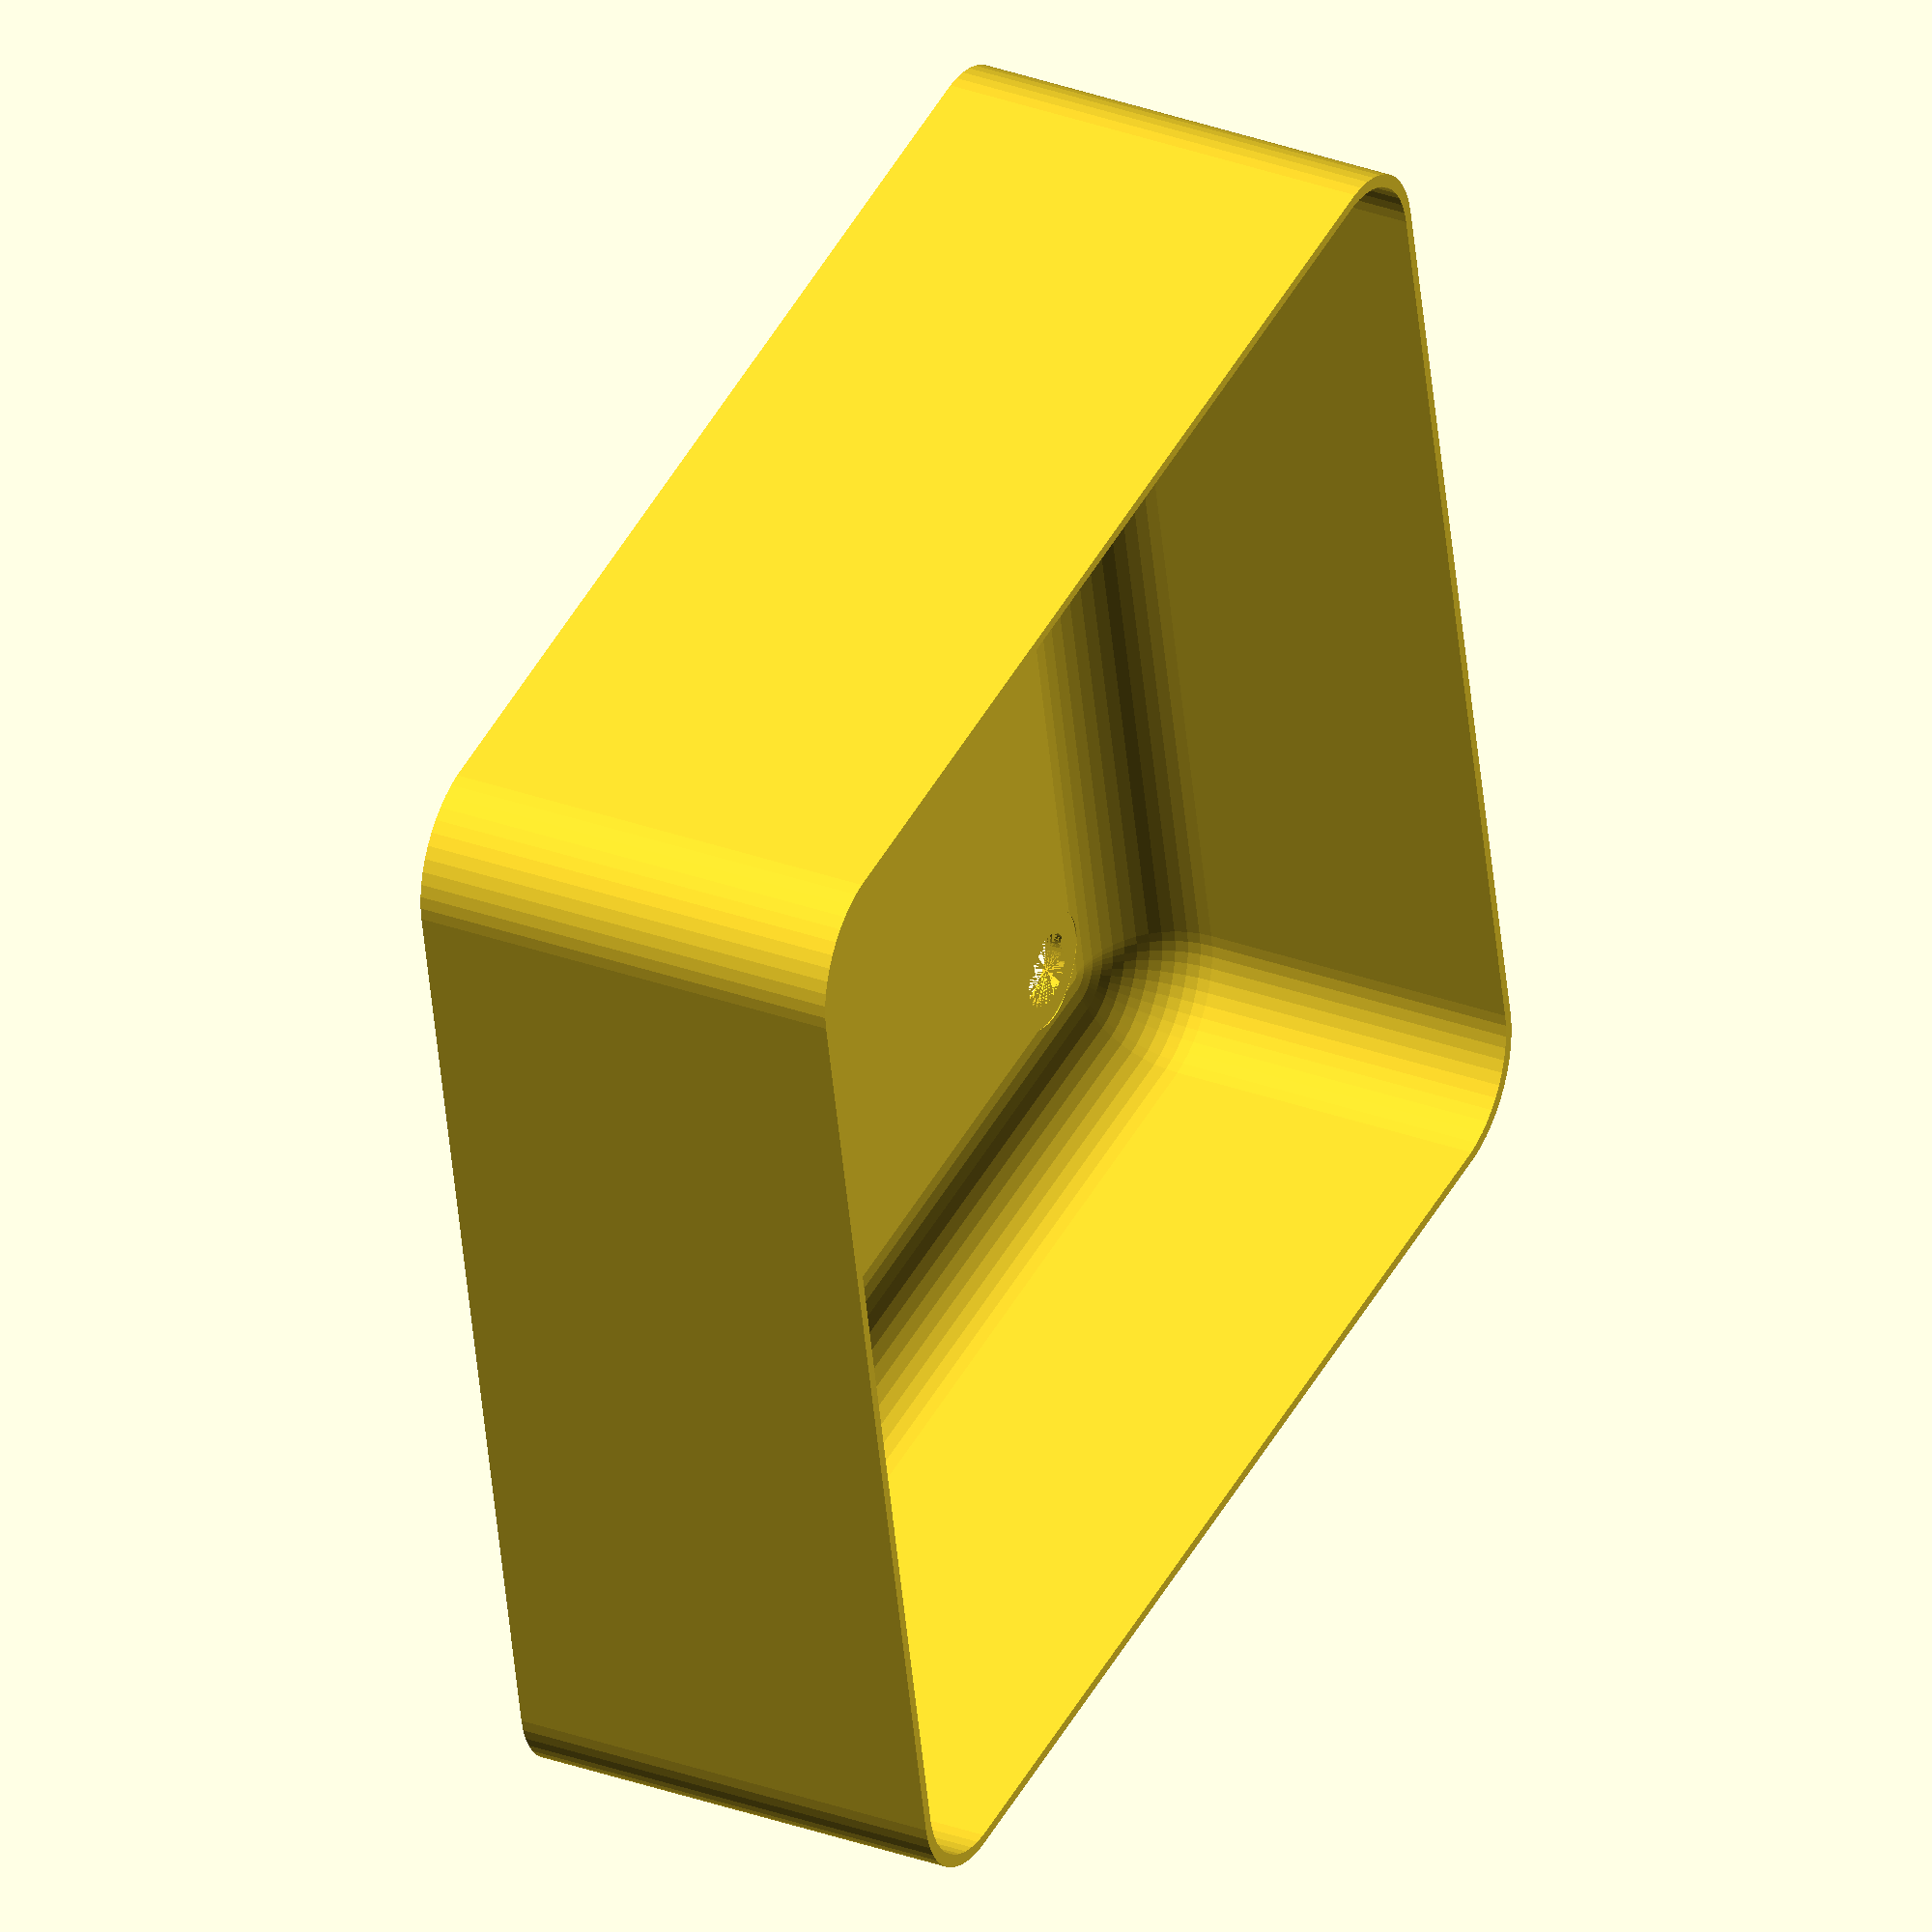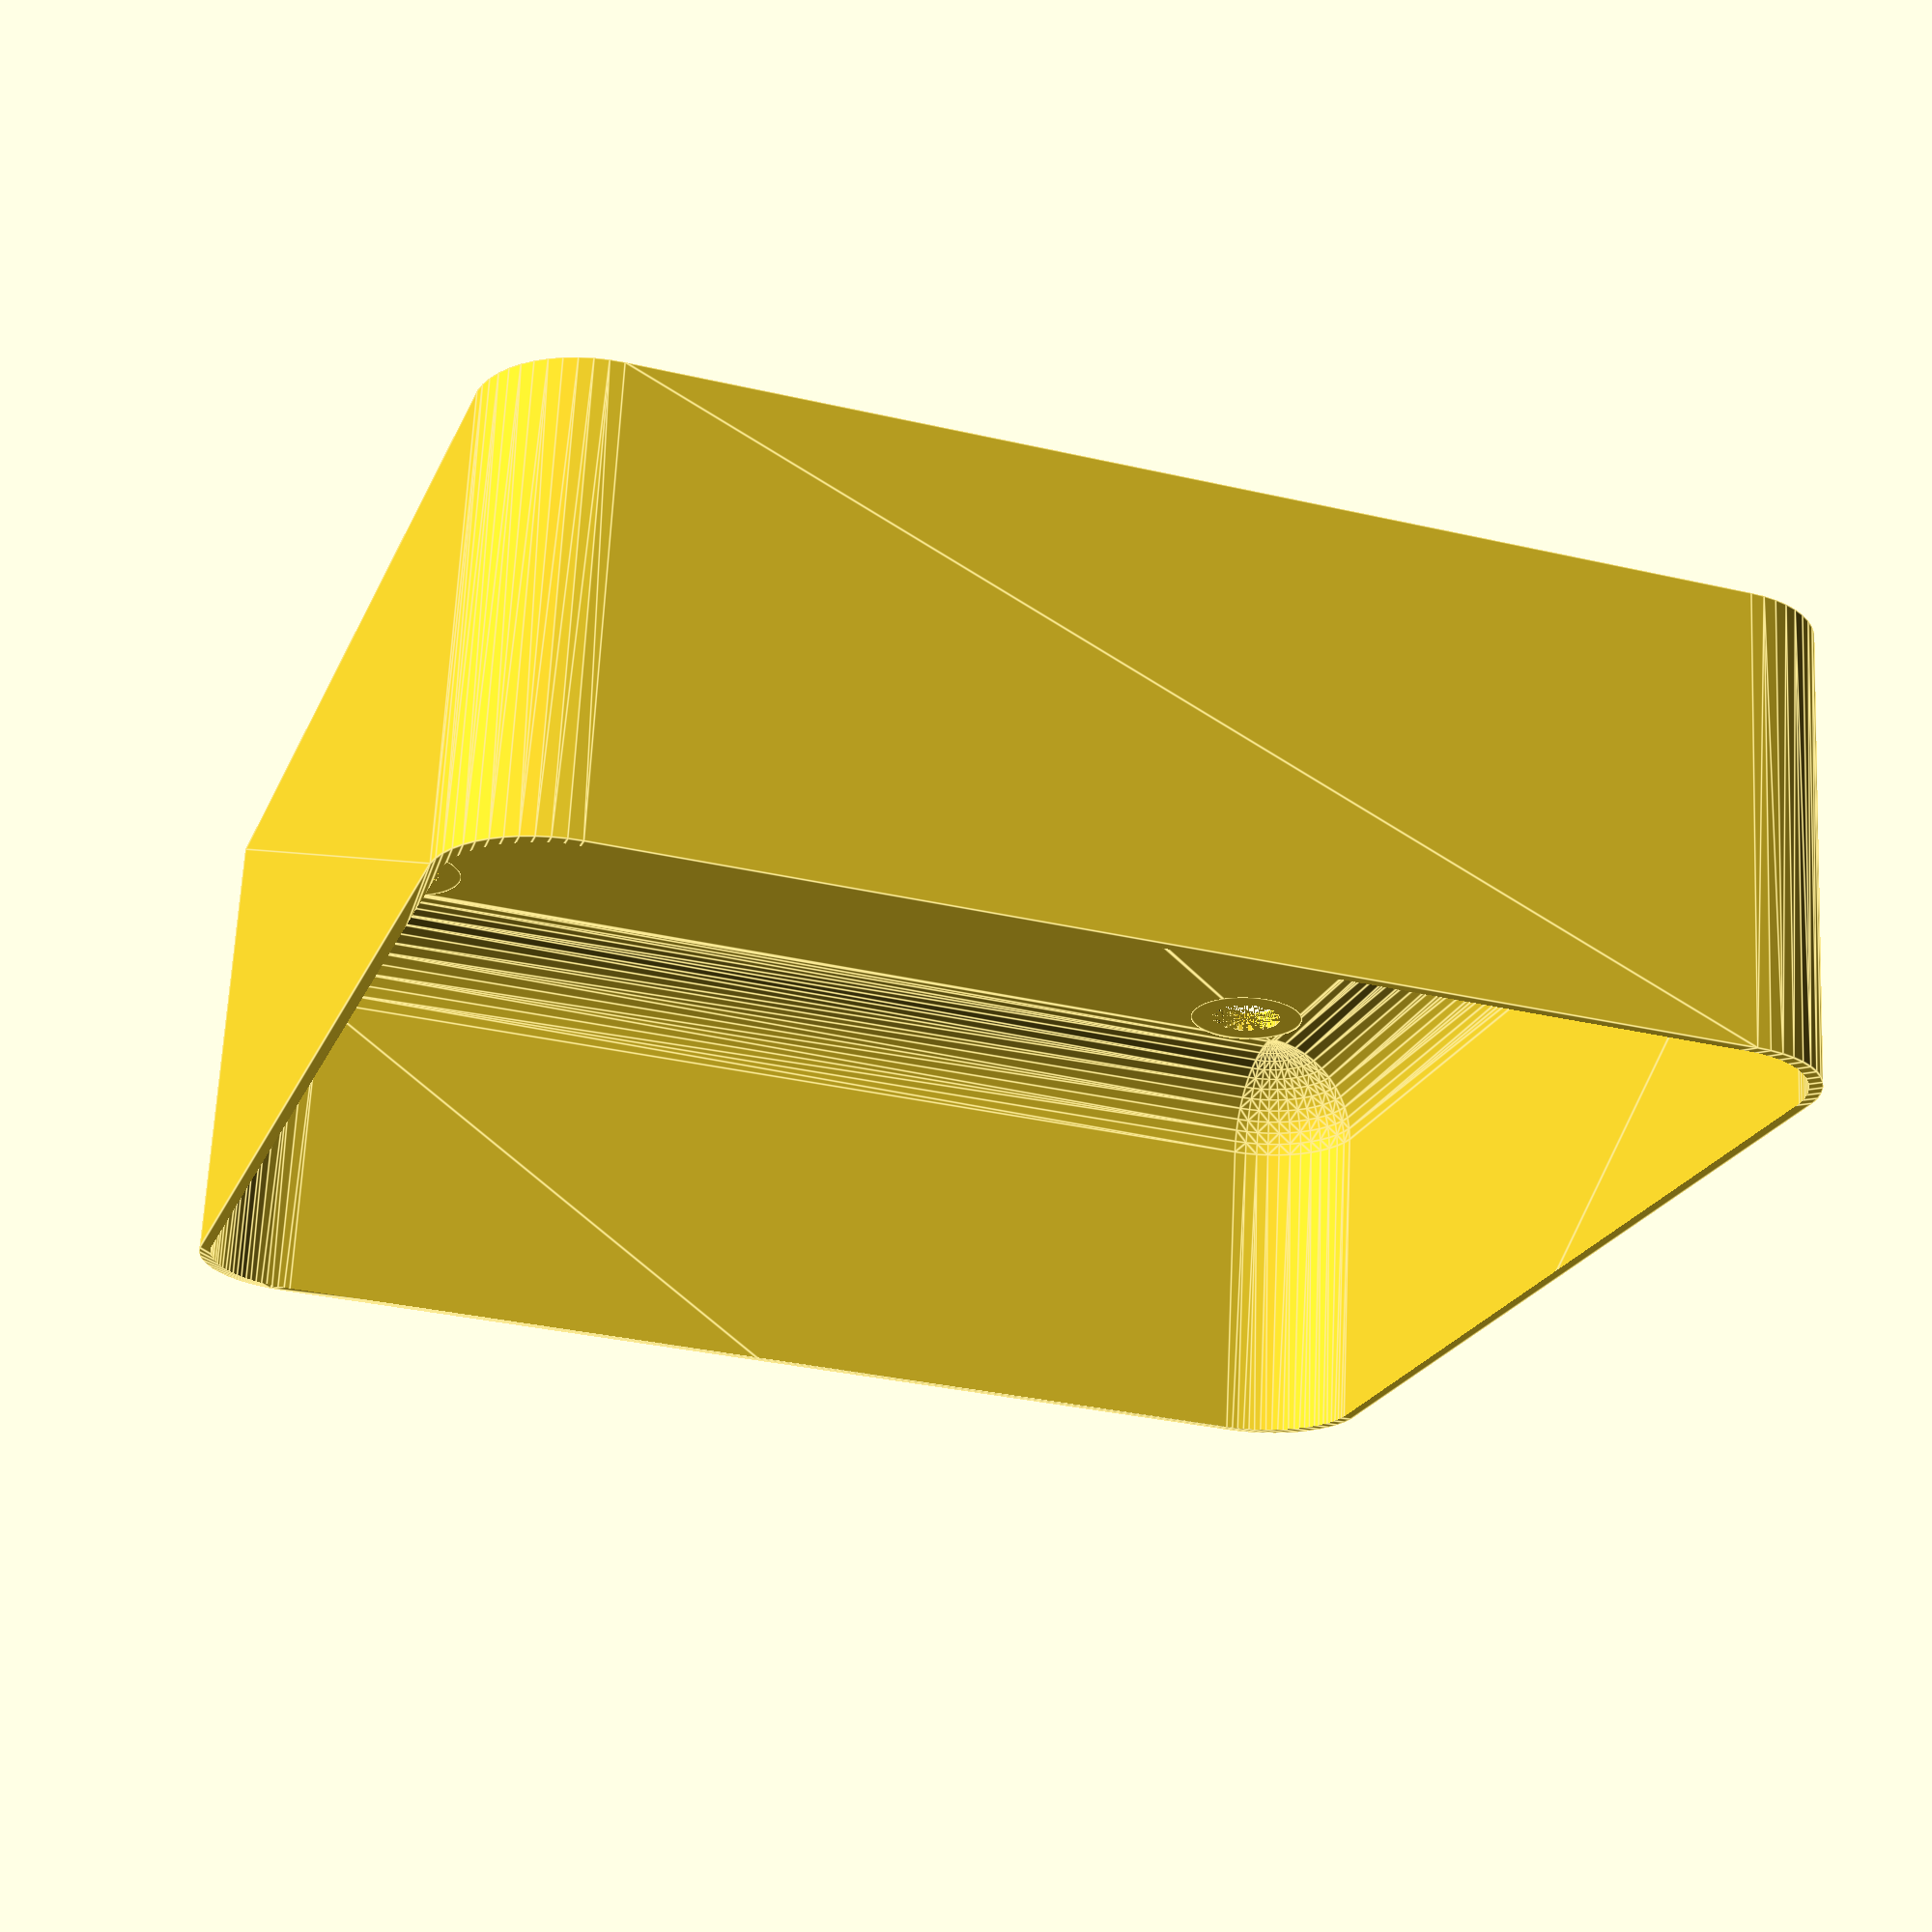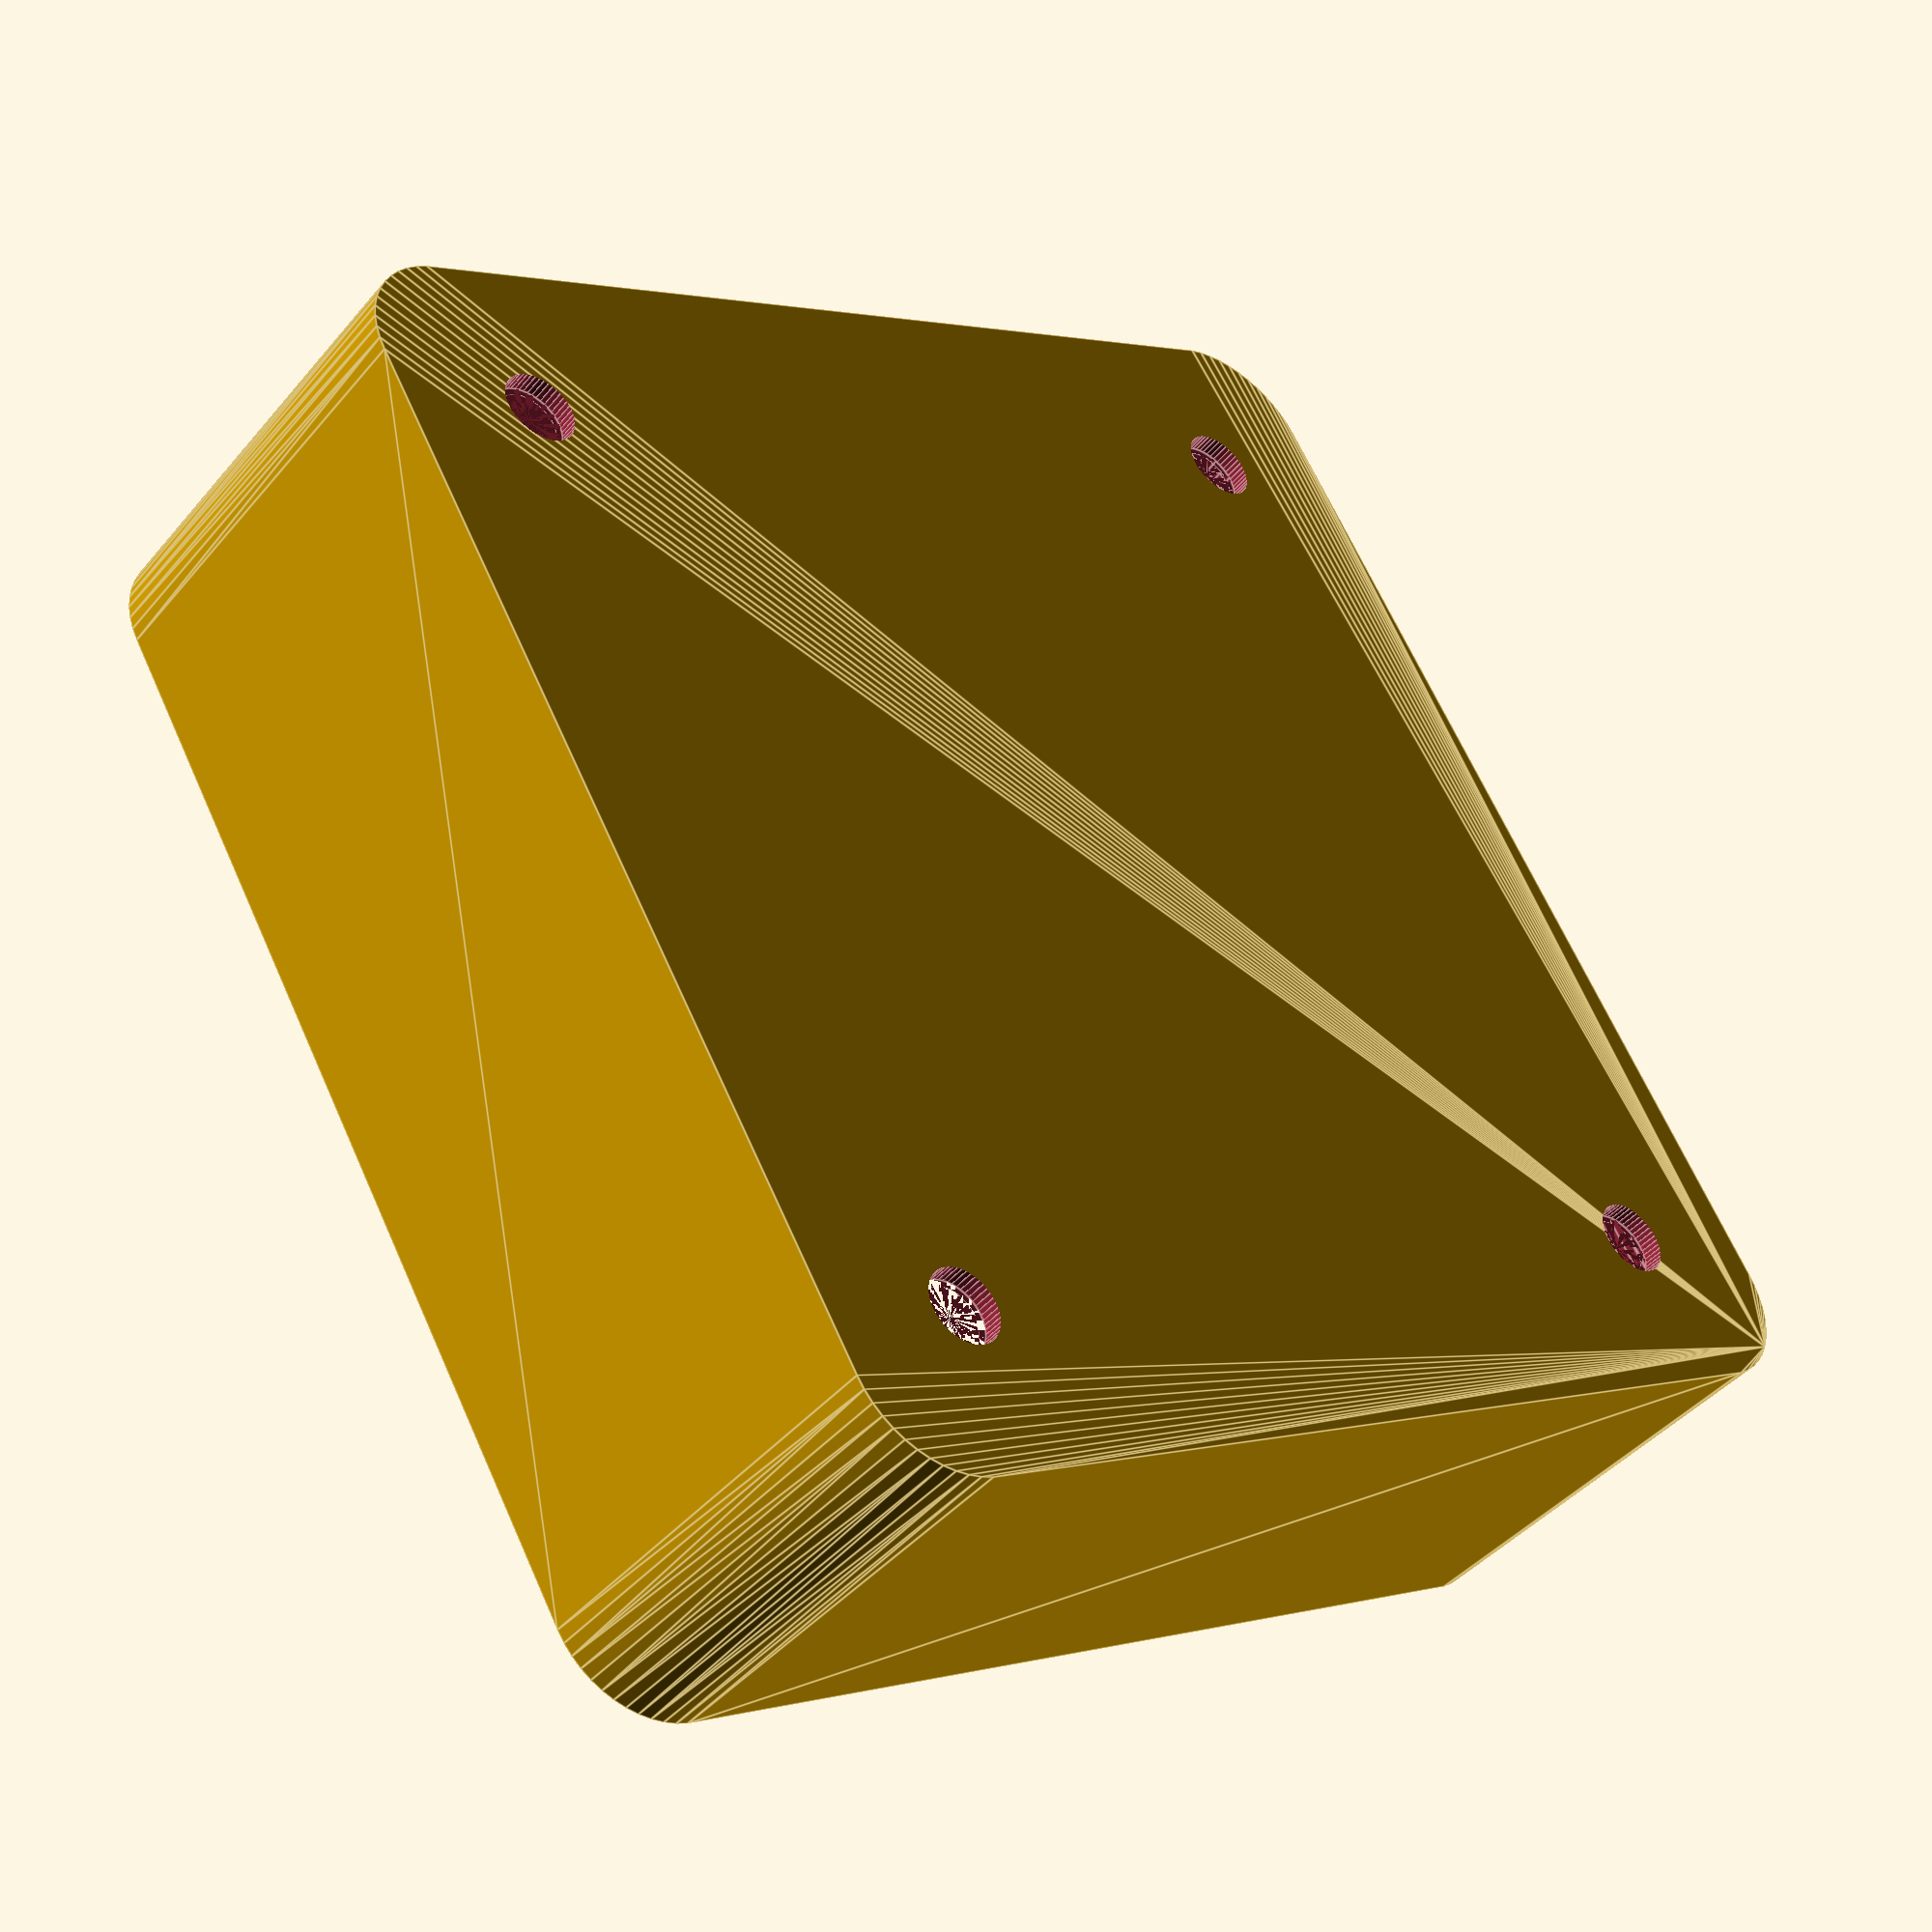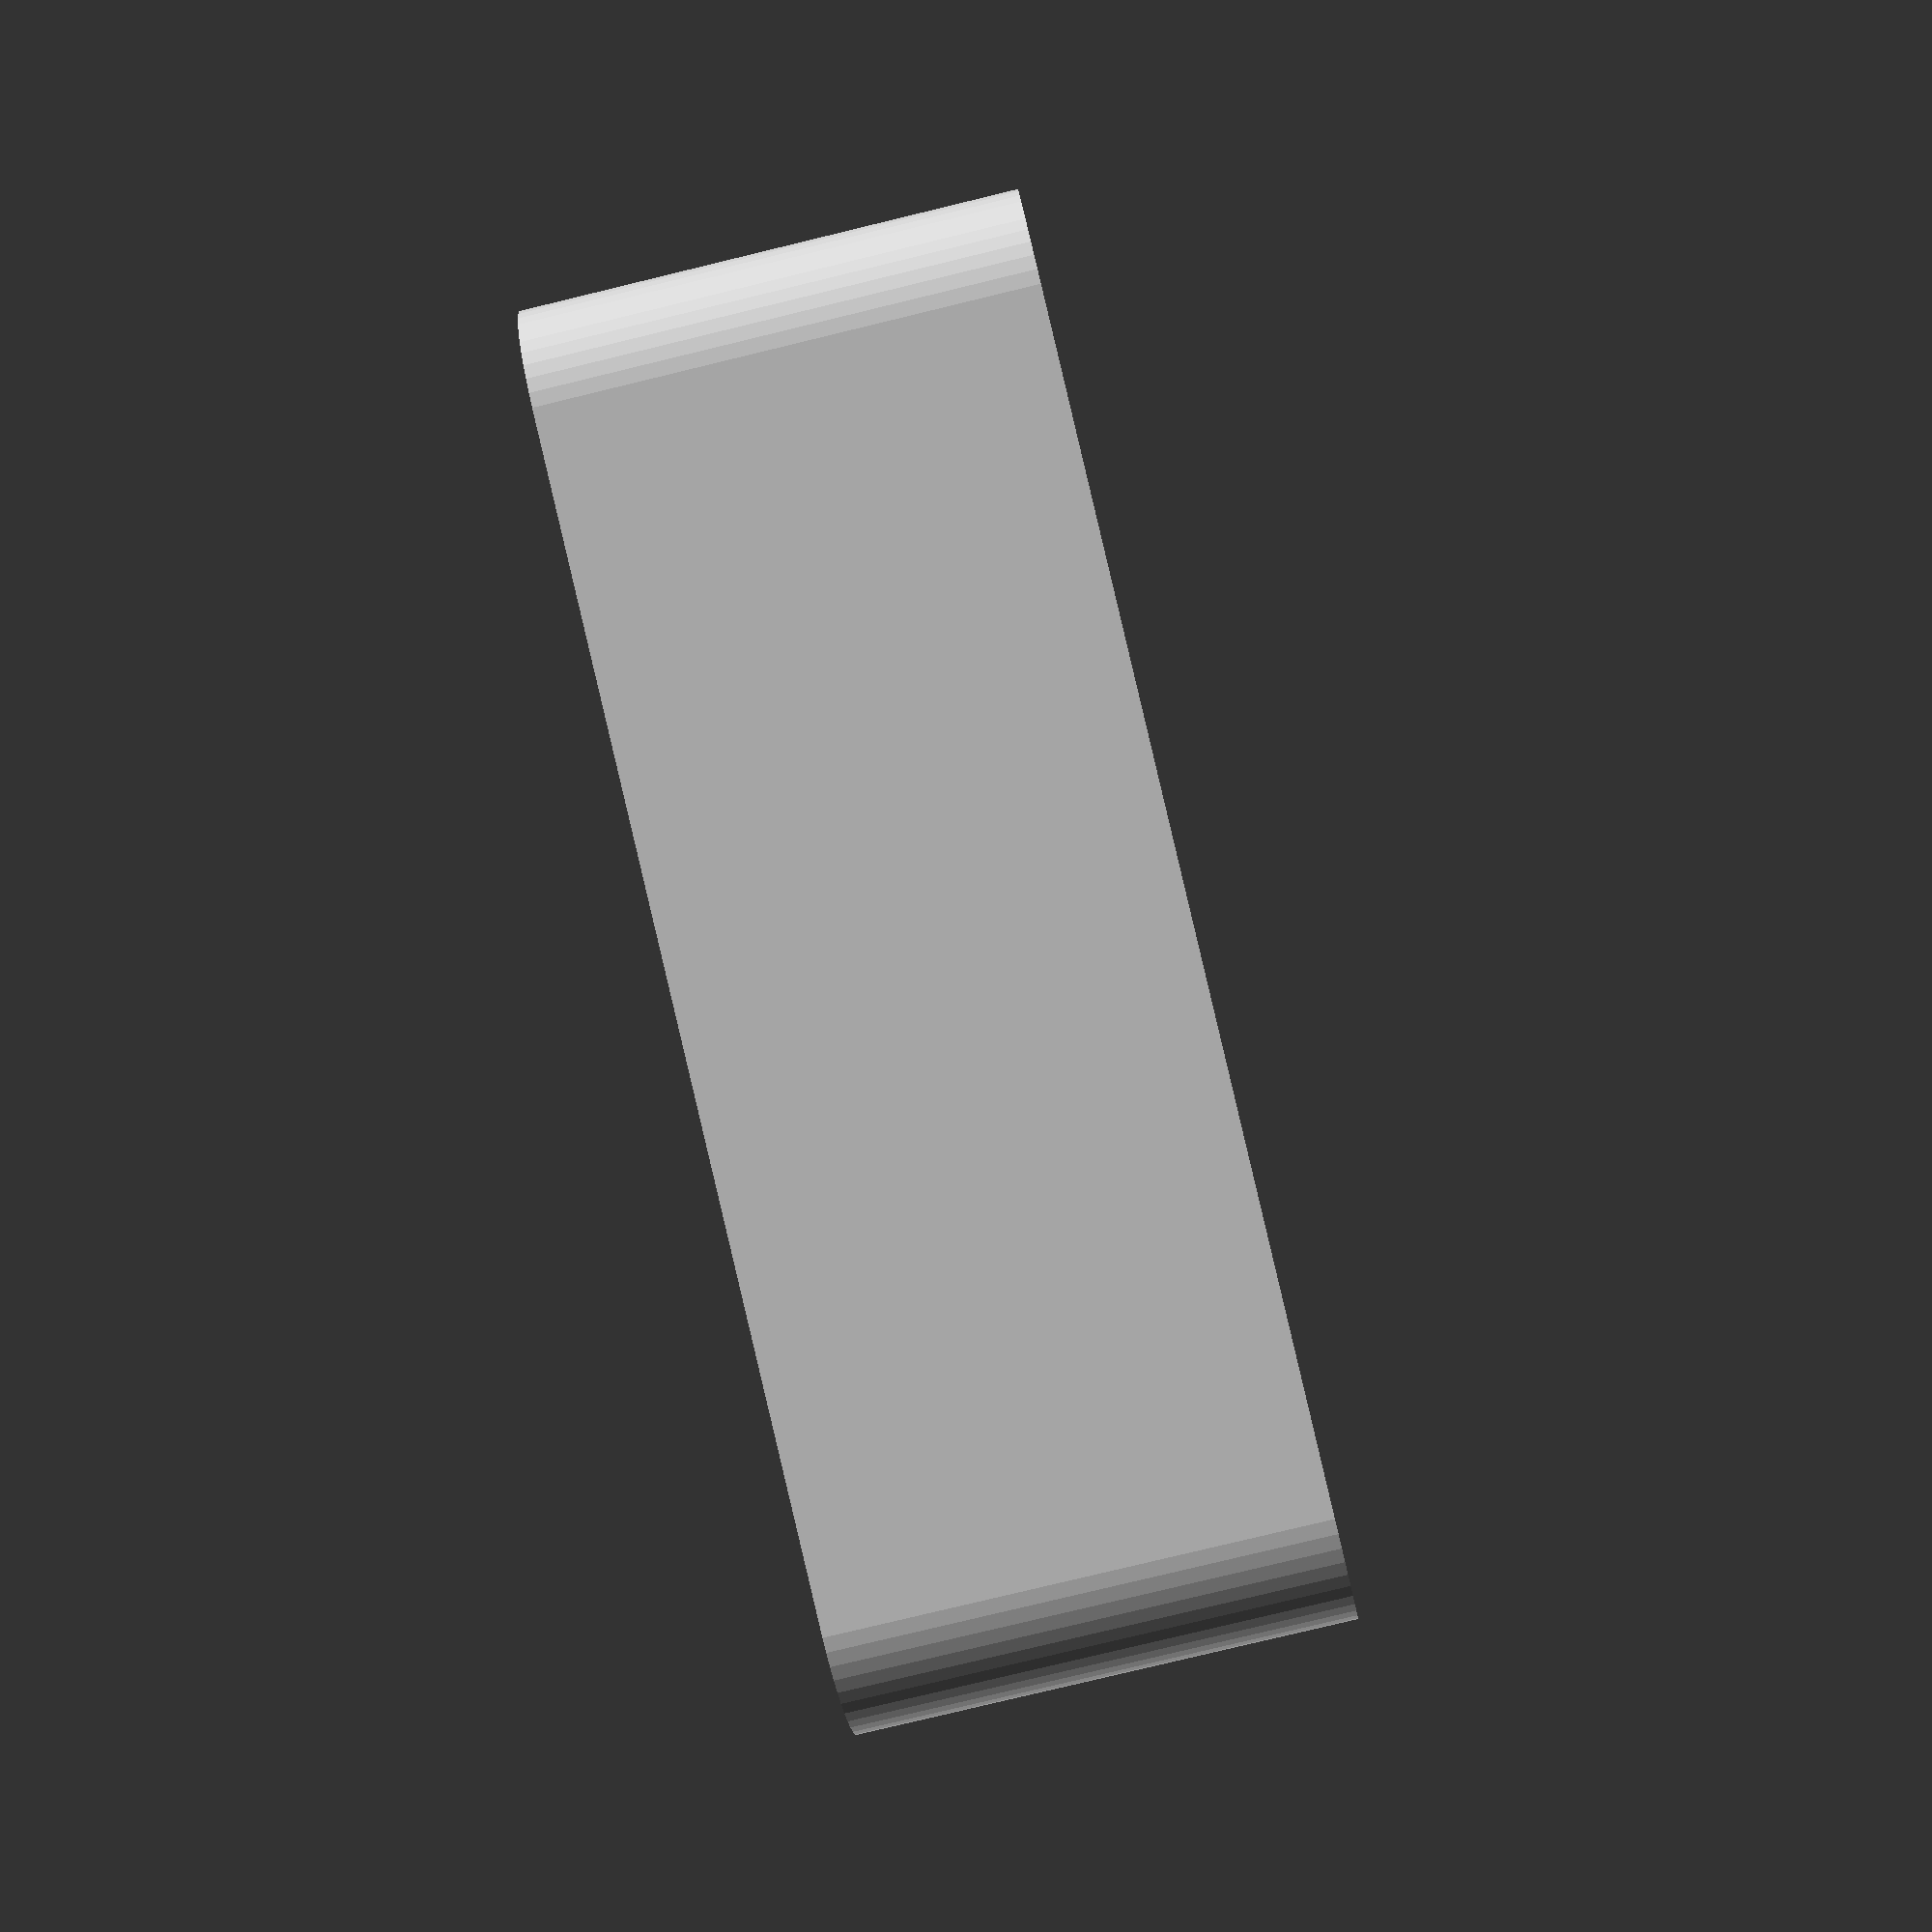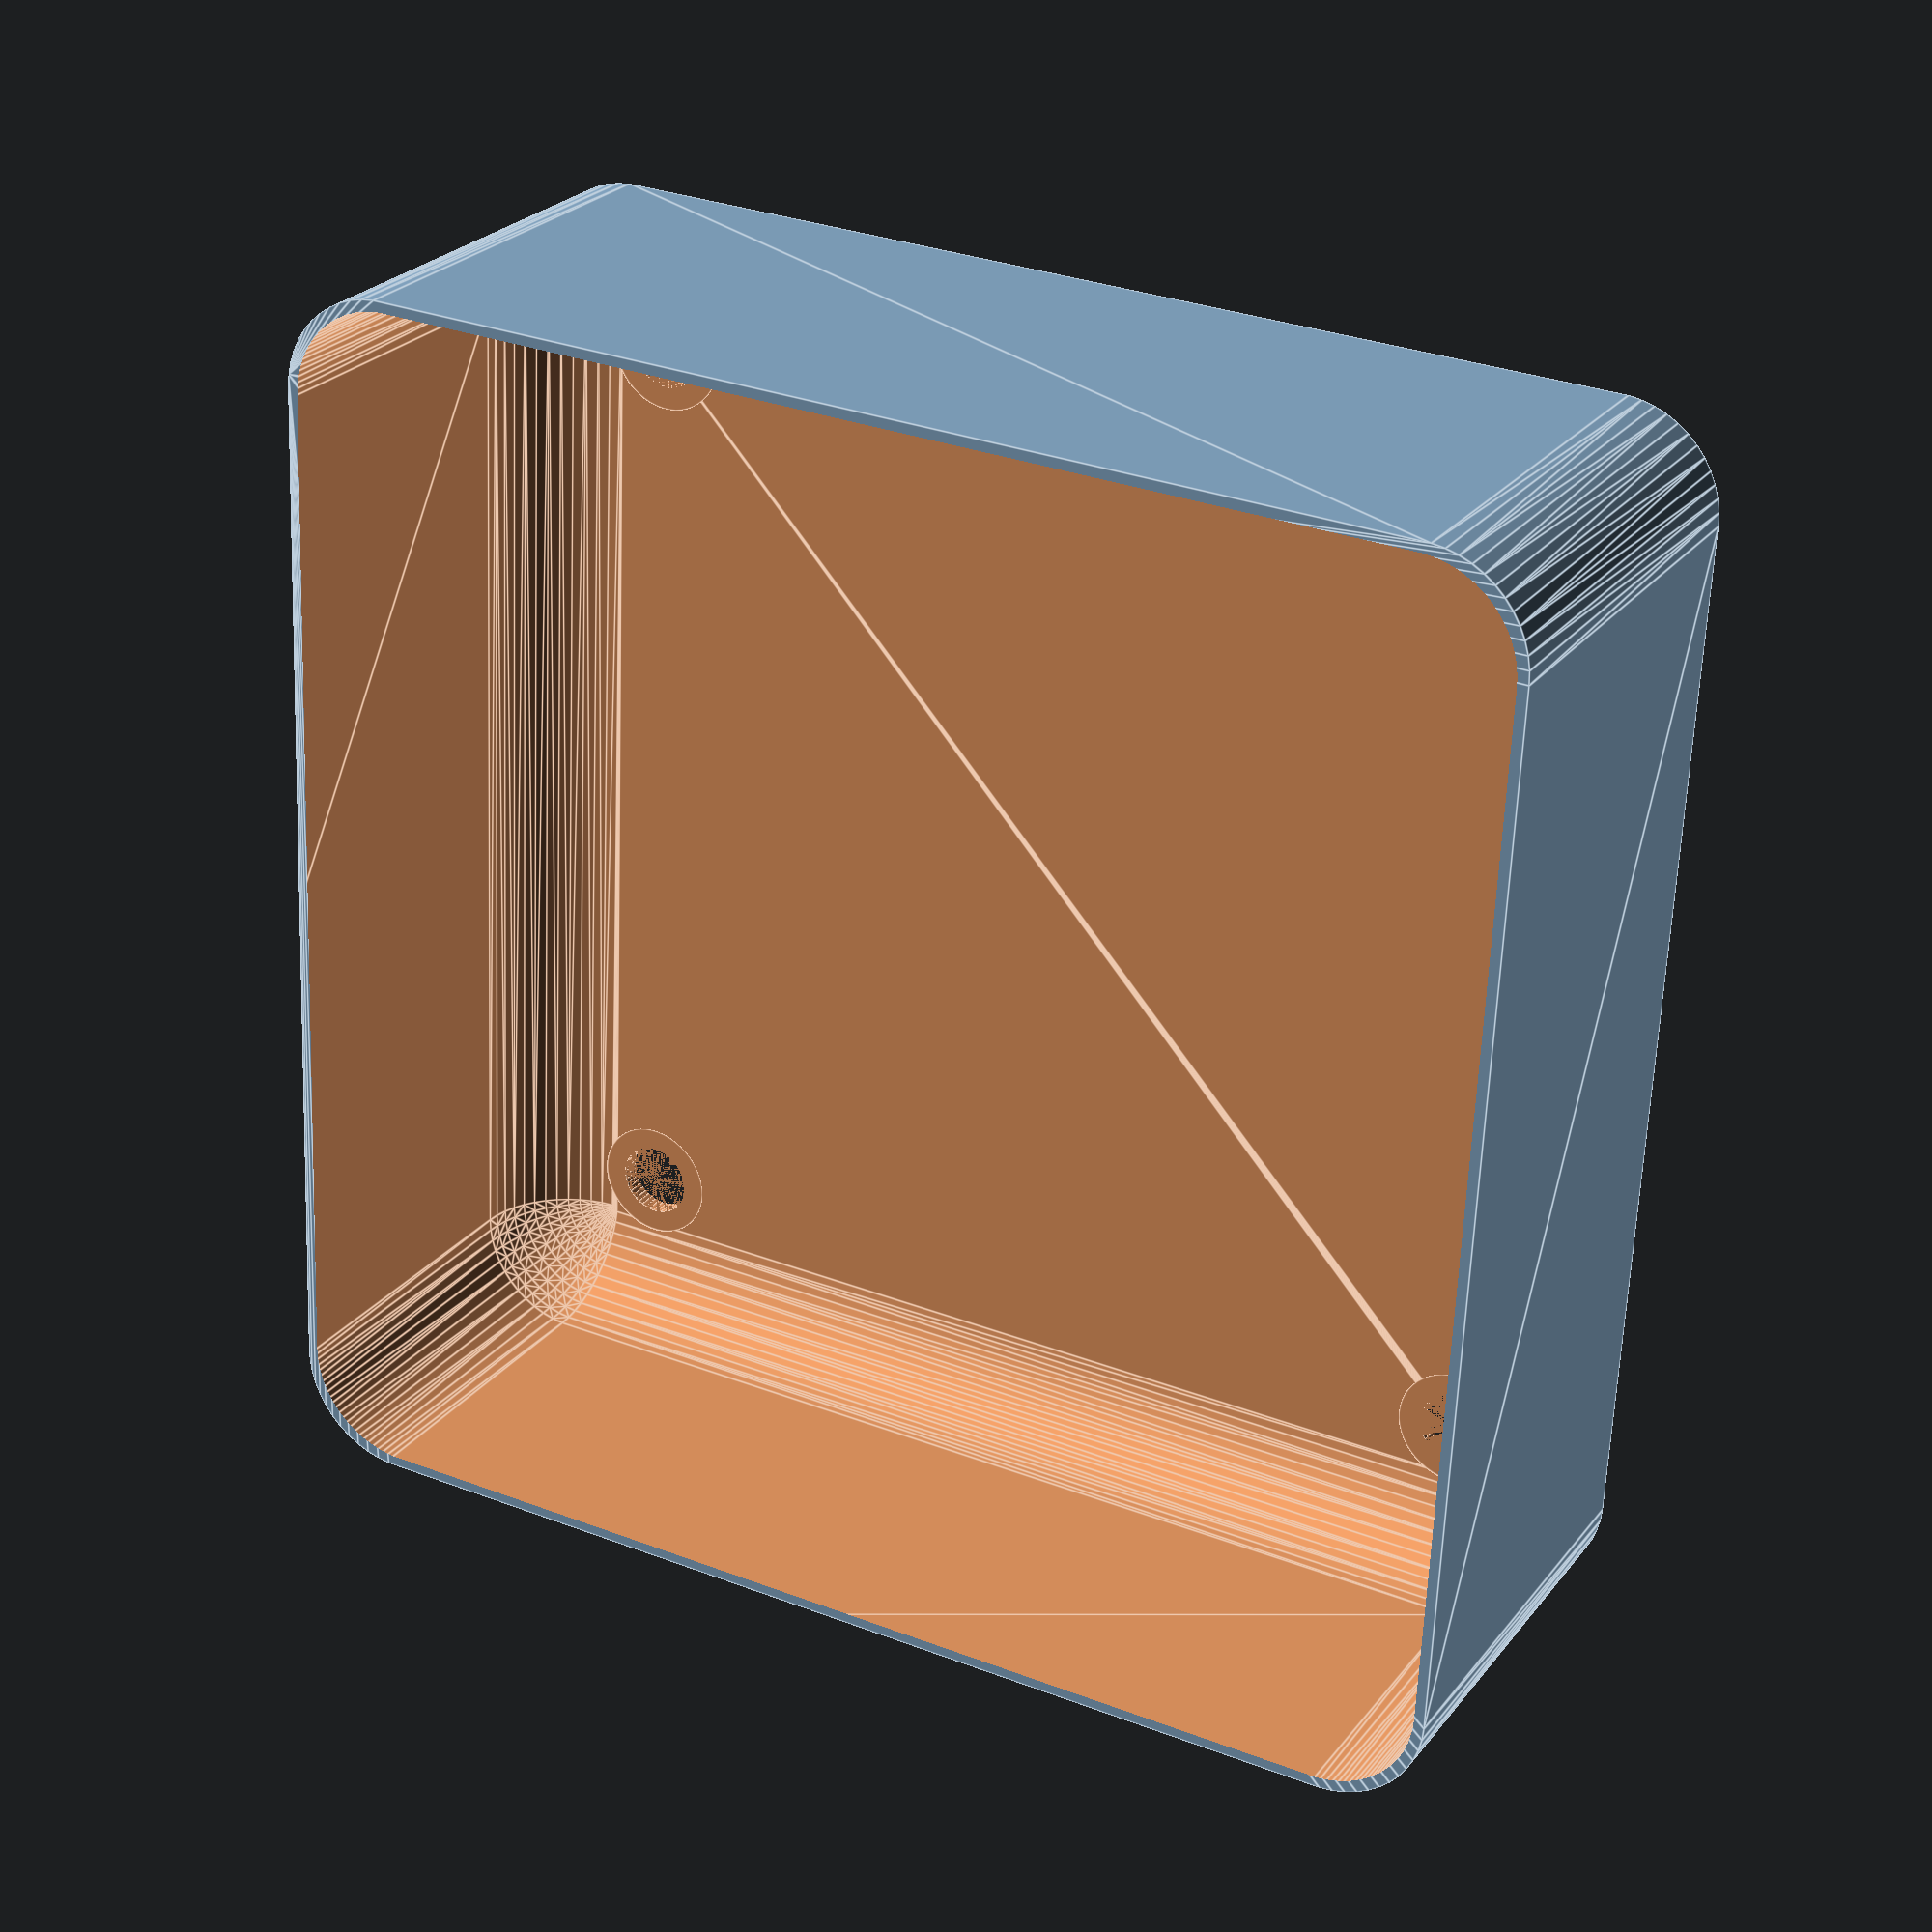
<openscad>
$fn = 50;


difference() {
	union() {
		hull() {
			translate(v = [-25.0000000000, 25.0000000000, 0]) {
				cylinder(h = 21, r = 5);
			}
			translate(v = [25.0000000000, 25.0000000000, 0]) {
				cylinder(h = 21, r = 5);
			}
			translate(v = [-25.0000000000, -25.0000000000, 0]) {
				cylinder(h = 21, r = 5);
			}
			translate(v = [25.0000000000, -25.0000000000, 0]) {
				cylinder(h = 21, r = 5);
			}
		}
	}
	union() {
		translate(v = [-22.5000000000, -22.5000000000, 1]) {
			rotate(a = [0, 0, 0]) {
				difference() {
					union() {
						cylinder(h = 3, r = 2.9000000000);
						translate(v = [0, 0, -10.0000000000]) {
							cylinder(h = 10, r = 1.5000000000);
						}
						translate(v = [0, 0, -10.0000000000]) {
							cylinder(h = 10, r = 1.8000000000);
						}
						translate(v = [0, 0, -10.0000000000]) {
							cylinder(h = 10, r = 1.5000000000);
						}
					}
					union();
				}
			}
		}
		translate(v = [22.5000000000, -22.5000000000, 1]) {
			rotate(a = [0, 0, 0]) {
				difference() {
					union() {
						cylinder(h = 3, r = 2.9000000000);
						translate(v = [0, 0, -10.0000000000]) {
							cylinder(h = 10, r = 1.5000000000);
						}
						translate(v = [0, 0, -10.0000000000]) {
							cylinder(h = 10, r = 1.8000000000);
						}
						translate(v = [0, 0, -10.0000000000]) {
							cylinder(h = 10, r = 1.5000000000);
						}
					}
					union();
				}
			}
		}
		translate(v = [-22.5000000000, 22.5000000000, 1]) {
			rotate(a = [0, 0, 0]) {
				difference() {
					union() {
						cylinder(h = 3, r = 2.9000000000);
						translate(v = [0, 0, -10.0000000000]) {
							cylinder(h = 10, r = 1.5000000000);
						}
						translate(v = [0, 0, -10.0000000000]) {
							cylinder(h = 10, r = 1.8000000000);
						}
						translate(v = [0, 0, -10.0000000000]) {
							cylinder(h = 10, r = 1.5000000000);
						}
					}
					union();
				}
			}
		}
		translate(v = [22.5000000000, 22.5000000000, 1]) {
			rotate(a = [0, 0, 0]) {
				difference() {
					union() {
						cylinder(h = 3, r = 2.9000000000);
						translate(v = [0, 0, -10.0000000000]) {
							cylinder(h = 10, r = 1.5000000000);
						}
						translate(v = [0, 0, -10.0000000000]) {
							cylinder(h = 10, r = 1.8000000000);
						}
						translate(v = [0, 0, -10.0000000000]) {
							cylinder(h = 10, r = 1.5000000000);
						}
					}
					union();
				}
			}
		}
		translate(v = [0, 0, 1]) {
			hull() {
				union() {
					translate(v = [-24.7500000000, 24.7500000000, 4.7500000000]) {
						cylinder(h = 31.5000000000, r = 4.7500000000);
					}
					translate(v = [-24.7500000000, 24.7500000000, 4.7500000000]) {
						sphere(r = 4.7500000000);
					}
					translate(v = [-24.7500000000, 24.7500000000, 36.2500000000]) {
						sphere(r = 4.7500000000);
					}
				}
				union() {
					translate(v = [24.7500000000, 24.7500000000, 4.7500000000]) {
						cylinder(h = 31.5000000000, r = 4.7500000000);
					}
					translate(v = [24.7500000000, 24.7500000000, 4.7500000000]) {
						sphere(r = 4.7500000000);
					}
					translate(v = [24.7500000000, 24.7500000000, 36.2500000000]) {
						sphere(r = 4.7500000000);
					}
				}
				union() {
					translate(v = [-24.7500000000, -24.7500000000, 4.7500000000]) {
						cylinder(h = 31.5000000000, r = 4.7500000000);
					}
					translate(v = [-24.7500000000, -24.7500000000, 4.7500000000]) {
						sphere(r = 4.7500000000);
					}
					translate(v = [-24.7500000000, -24.7500000000, 36.2500000000]) {
						sphere(r = 4.7500000000);
					}
				}
				union() {
					translate(v = [24.7500000000, -24.7500000000, 4.7500000000]) {
						cylinder(h = 31.5000000000, r = 4.7500000000);
					}
					translate(v = [24.7500000000, -24.7500000000, 4.7500000000]) {
						sphere(r = 4.7500000000);
					}
					translate(v = [24.7500000000, -24.7500000000, 36.2500000000]) {
						sphere(r = 4.7500000000);
					}
				}
			}
		}
	}
}
</openscad>
<views>
elev=328.3 azim=348.4 roll=297.3 proj=o view=solid
elev=292.4 azim=108.5 roll=2.8 proj=p view=edges
elev=43.1 azim=210.6 roll=143.2 proj=p view=edges
elev=259.5 azim=191.2 roll=256.4 proj=p view=wireframe
elev=334.9 azim=182.7 roll=28.7 proj=p view=edges
</views>
